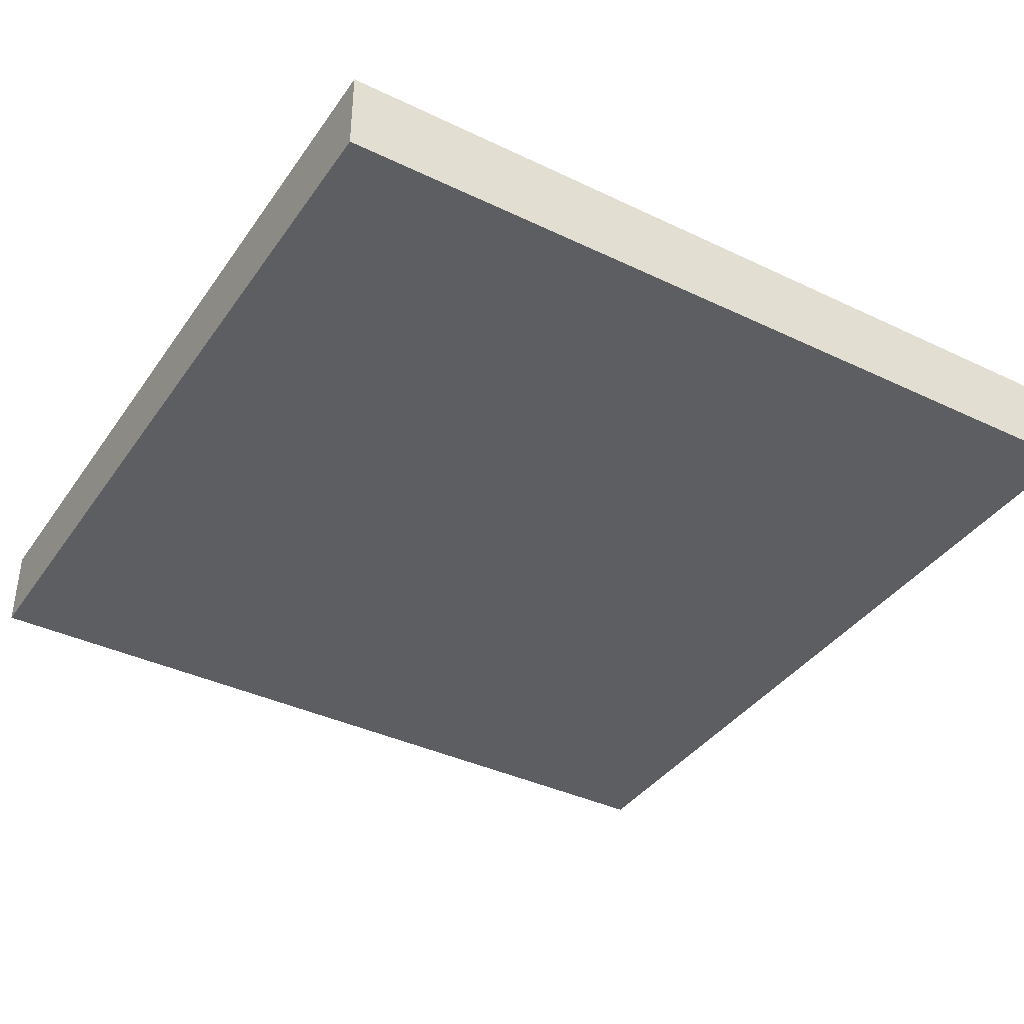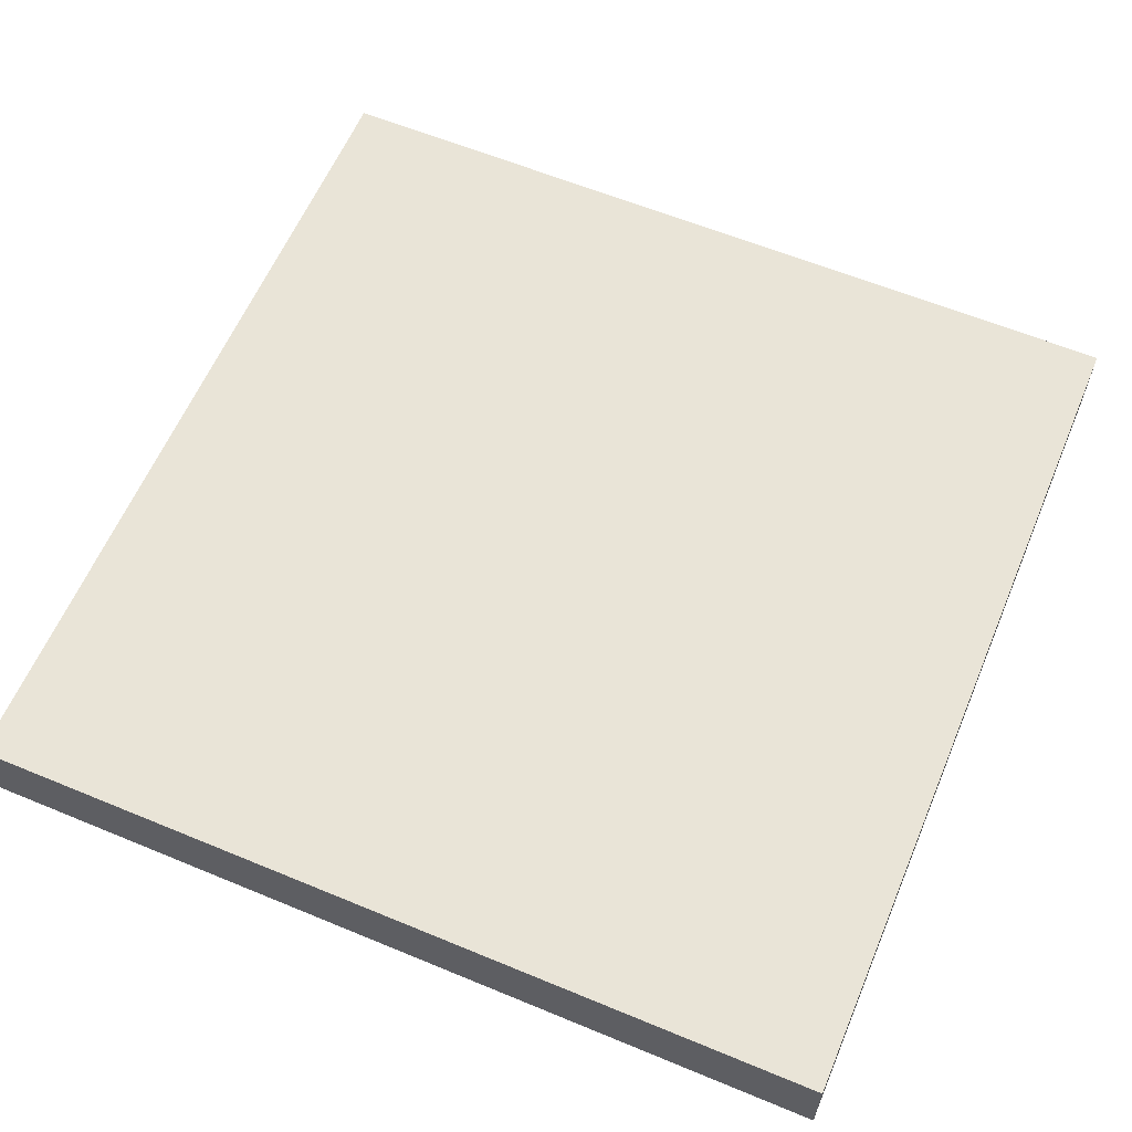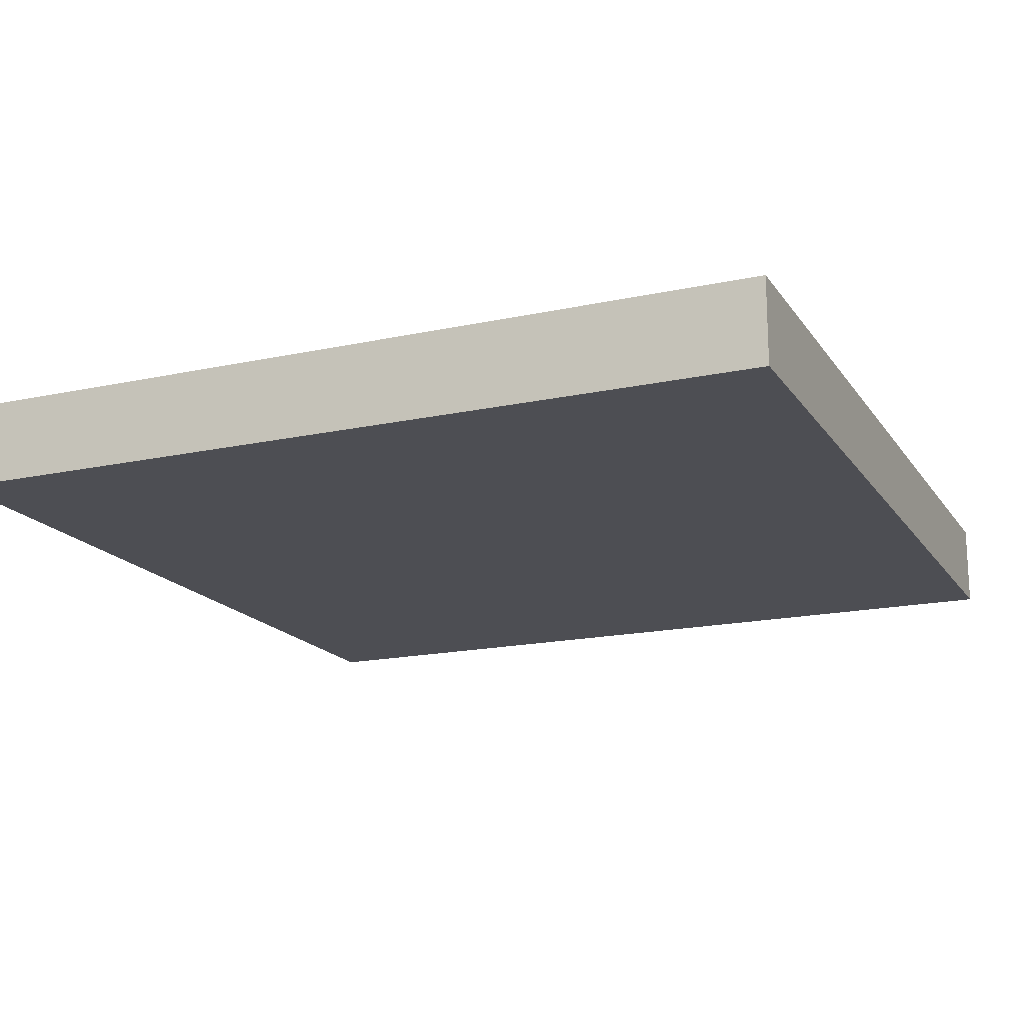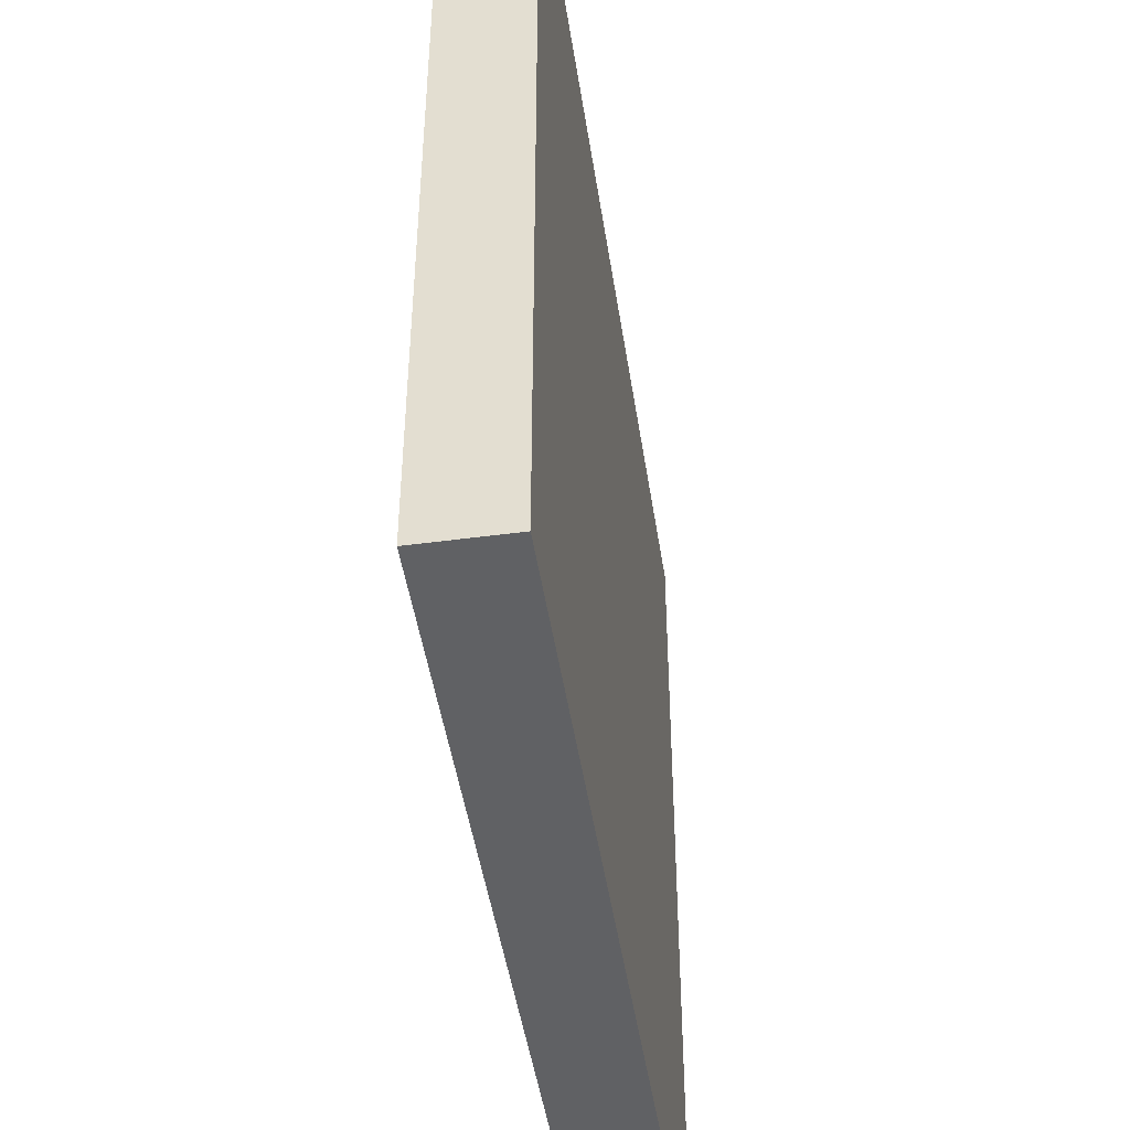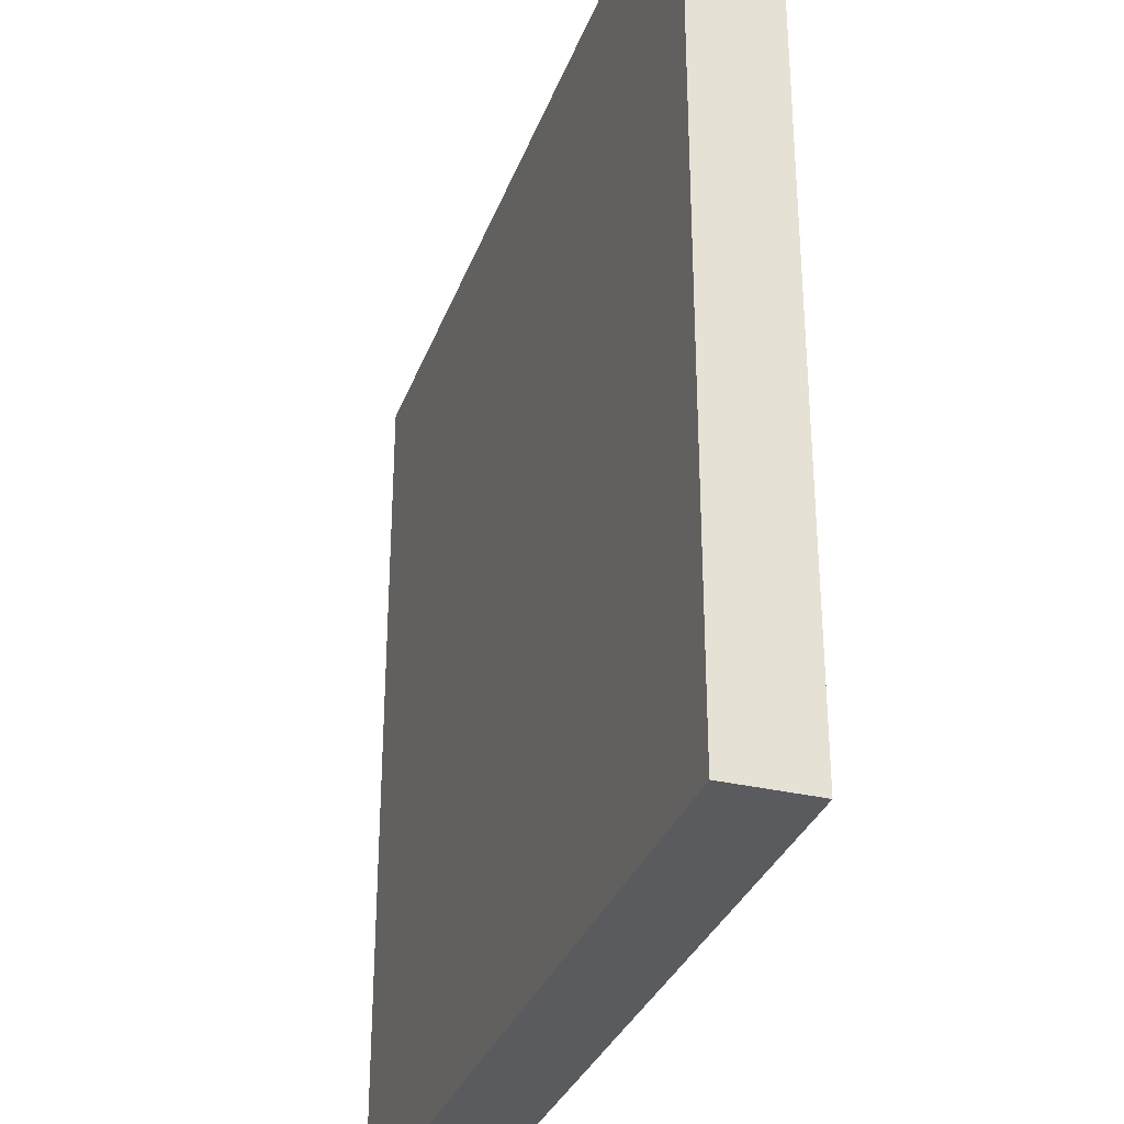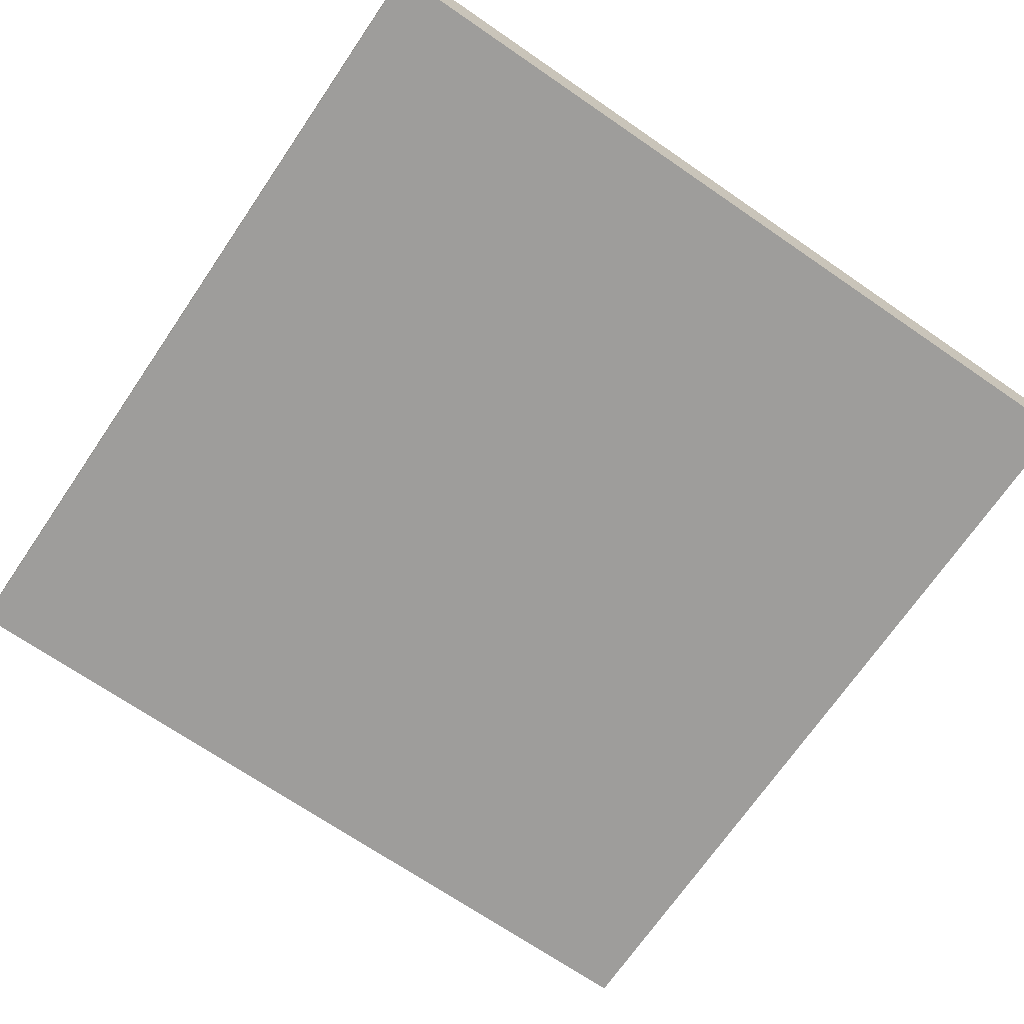
<metadata>
{"format":"obj","ext":"obj","renderer":"f3d","projection":"perspective","resolution":1024,"background":"white","views":[{"elev":-38.5,"azim":-31.1,"up":"+Z"},{"elev":60.8,"azim":112.9,"up":"+Z"},{"elev":-17.3,"azim":23.4,"up":"+Z"},{"elev":-46.9,"azim":-81.4,"up":"+Y"},{"elev":-32.1,"azim":-108.4,"up":"+Y"},{"elev":-70.6,"azim":145.6,"up":"+Z"}]}
</metadata>
<code>
o iwall4_Cube.008
v -20 0 0.5
v -20 0 -0.5
v -10 0 -0.5
v -10 0 0.5
v -20 10 0.5
v -20 10 -0.5
v -10 10 -0.5
v -10 10 0.5
f 5 6 1
f 6 7 2
f 7 8 4
f 8 5 1
f 1 2 3
f 8 7 6
f 6 2 1
f 7 3 2
f 3 7 4
f 4 8 1
f 4 1 3
f 5 8 6

</code>
